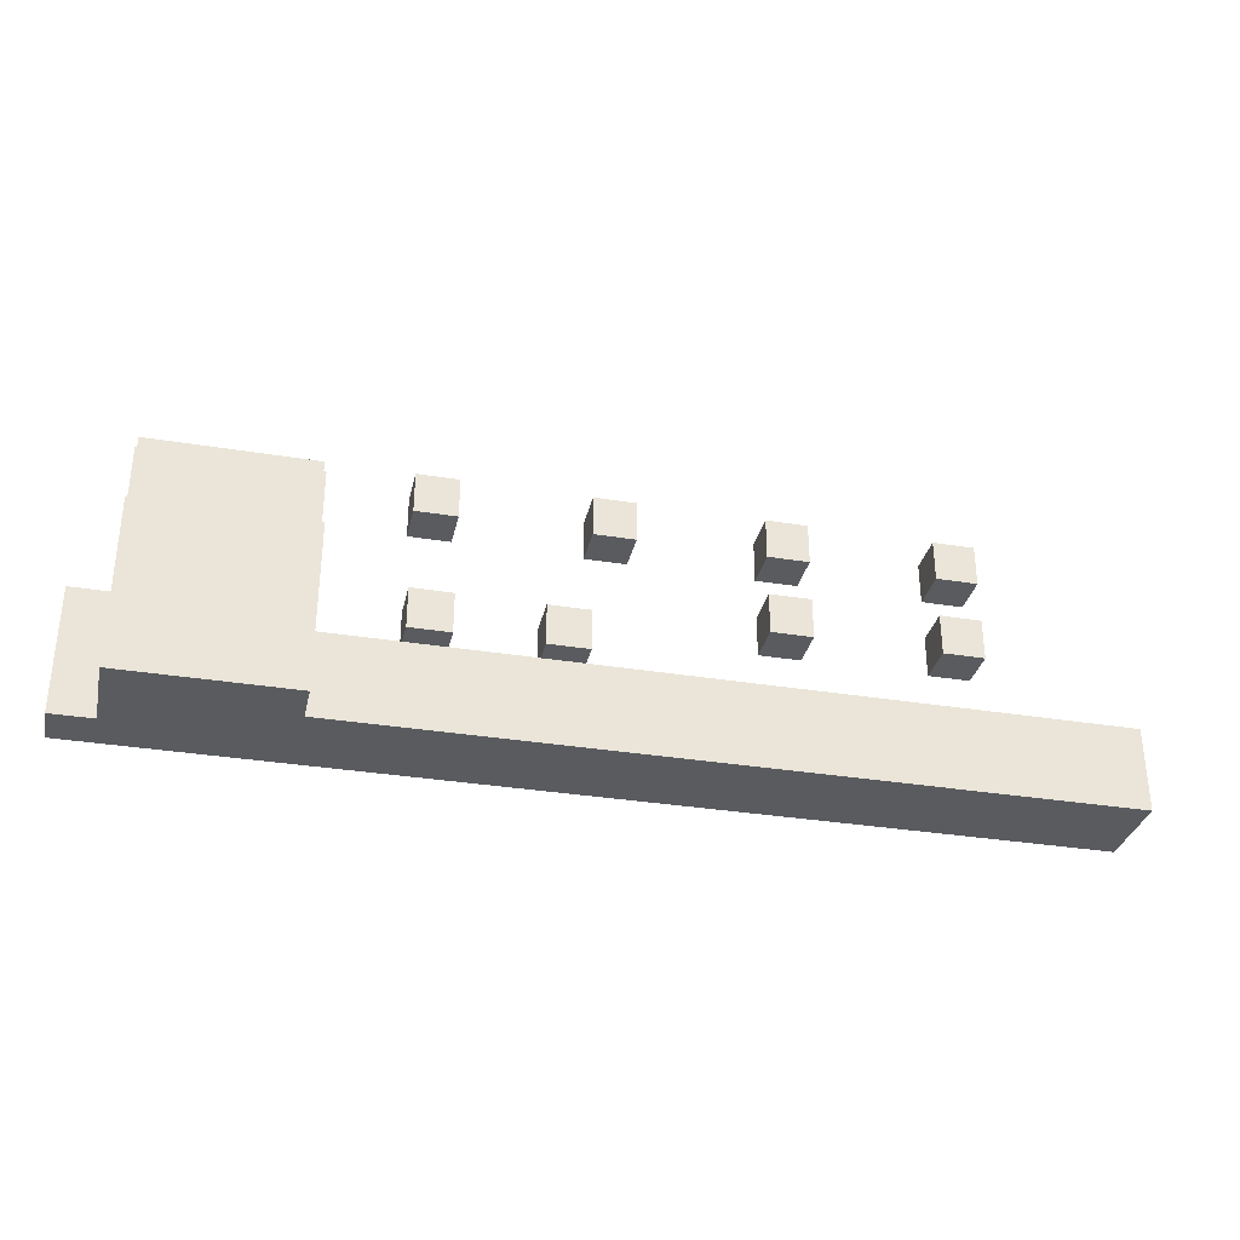
<metadata>
{"format":"obj","ext":"obj","renderer":"f3d","projection":"perspective","resolution":1024,"background":"white","views":[{"elev":-32.7,"azim":167.2,"up":"+Z"}]}
</metadata>
<code>
o
v -0.8 2.2 8.9
v -0.8 2.2 8.7
v -0.8 2.3 8.9
v -0.8 2.3 8.7
v -0.8 2.4 8.9
v -0.8 2.4 8.7
v -0.5 2.2 9.4
v -0.5 2.2 9.3
v -0.5 2.2 9.2
v -0.5 2.2 9.1
v -0.5 2.3 9.4
v -0.5 2.3 9.3
v -0.5 2.3 9.2
v -0.5 2.3 9.1
v -0.1 2.2 9.4
v -0.1 2.2 9.3
v -0.1 2.2 9.2
v -0.1 2.2 9.1
v -0.1 2.3 9.4
v -0.1 2.3 9.3
v -0.1 2.3 9.2
v -0.1 2.3 9.1
v 0.3 2.2 9.4
v 0.3 2.2 9.3
v 0.3 2.3 9.4
v 0.3 2.3 9.3
v 0.4 2.2 9.1
v 0.4 2.2 9
v 0.4 2.3 9.1
v 0.4 2.3 9
v 0.7 2.2 9.4
v 0.7 2.2 9.3
v 0.7 2.2 9.1
v 0.7 2.2 9
v 0.7 2.3 9.4
v 0.7 2.3 9.3
v 0.7 2.3 9.1
v 0.7 2.3 9
v 1 2.2 9.4
v 1 2.2 9.2
v 1 2.2 9.1
v 1 2.2 8.9
v 1 2.3 9.4
v 1 2.3 9.3
v 1 2.3 9.2
v 1 2.3 9.1
v 1 2.3 9
v 1 2.3 8.9
v 1 2.4 9.3
v 1 2.4 9.2
v 1 2.4 9.1
v 1 2.4 9
v 1 2.4 8.9
v 1 2.4 8.8
v 1 2.4 8.7
v 1 2.5 9.1
v 1 2.5 9
v 1 2.5 8.9
v 1 2.5 8.8
v 1 2.5 8.7
v 1.3 2.2 9.3
v 1.3 2.2 9.2
v 1.3 2.3 9.3
v 1.3 2.3 9.2
v -0.4 2.2 9.4
v -0.4 2.2 9.3
v -0.4 2.2 9.2
v -0.4 2.2 9.1
v -0.4 2.3 9.4
v -0.4 2.3 9.3
v -0.4 2.3 9.2
v -0.4 2.3 9.1
v 0 2.2 9.4
v 0 2.2 9.3
v 0 2.2 9.2
v 0 2.2 9.1
v 0 2.3 9.4
v 0 2.3 9.3
v 0 2.3 9.2
v 0 2.3 9.1
v 0.4 2.2 9.4
v 0.4 2.2 9.3
v 0.4 2.3 9.4
v 0.4 2.3 9.3
v 0.5 2.2 9.1
v 0.5 2.2 9
v 0.5 2.3 9.1
v 0.5 2.3 9
v 0.8 2.2 9.4
v 0.8 2.2 9.3
v 0.8 2.2 9.1
v 0.8 2.2 9
v 0.8 2.3 9.4
v 0.8 2.3 9.3
v 0.8 2.3 9.1
v 0.8 2.3 9
v 1.1 2.2 9.3
v 1.1 2.2 9.2
v 1.1 2.2 9.1
v 1.1 2.2 9
v 1.1 2.3 9.3
v 1.1 2.3 9.2
v 1.1 2.3 9.1
v 1.1 2.3 9
v 1.4 2.2 9.4
v 1.4 2.2 9.3
v 1.4 2.2 9.2
v 1.4 2.3 9.4
v 1.4 2.3 9.3
v 1.4 2.3 9.2
v 1.4 2.3 9
v 1.4 2.3 8.9
v 1.4 2.3 8.8
v 1.4 2.3 8.7
v 1.4 2.4 9.3
v 1.4 2.4 9.2
v 1.4 2.4 9.1
v 1.4 2.4 9
v 1.4 2.4 8.9
v 1.4 2.4 8.8
v 1.4 2.5 9.1
v 1.4 2.5 9
v 1.4 2.5 8.9
v 1.4 2.5 8.8
v 1.4 2.5 8.7
v 1.5 2.2 9
v 1.5 2.2 8.9
v 1.5 2.2 8.7
v 1.5 2.3 9
v 1.5 2.3 8.9
v 1.5 2.3 8.7
v -0.5 2.2 9.4
v -0.5 2.3 9.4
v -0.4 2.2 9.4
v -0.4 2.3 9.4
v -0.1 2.2 9.4
v -0.1 2.3 9.4
v 0 2.2 9.4
v 0 2.3 9.4
v 0.3 2.2 9.4
v 0.3 2.3 9.4
v 0.4 2.2 9.4
v 0.4 2.3 9.4
v 0.7 2.2 9.4
v 0.7 2.3 9.4
v 0.8 2.2 9.4
v 0.8 2.3 9.4
v 1 2.2 9.4
v 1 2.3 9.4
v 1.1 2.2 9.4
v 1.1 2.3 9.4
v 1.3 2.2 9.4
v 1.3 2.3 9.4
v 1.4 2.2 9.4
v 1.4 2.3 9.4
v 1 2.3 9.3
v 1 2.4 9.3
v 1.1 2.3 9.3
v 1.1 2.4 9.3
v 1.2 2.3 9.3
v 1.2 2.4 9.3
v 1.3 2.3 9.3
v 1.3 2.4 9.3
v 1.4 2.3 9.3
v 1.4 2.4 9.3
v -0.5 2.2 9.2
v -0.5 2.3 9.2
v -0.4 2.2 9.2
v -0.4 2.3 9.2
v -0.1 2.2 9.2
v -0.1 2.3 9.2
v 0 2.2 9.2
v 0 2.3 9.2
v 0.4 2.2 9.1
v 0.4 2.3 9.1
v 0.5 2.2 9.1
v 0.5 2.3 9.1
v 0.7 2.2 9.1
v 0.7 2.3 9.1
v 0.8 2.2 9.1
v 0.8 2.3 9.1
v 1 2.4 9.1
v 1 2.5 9.1
v 1.1 2.4 9.1
v 1.1 2.5 9.1
v 1.2 2.4 9.1
v 1.2 2.5 9.1
v 1.3 2.4 9.1
v 1.3 2.5 9.1
v 1.4 2.4 9.1
v 1.4 2.5 9.1
v 1.1 2.2 9
v 1.1 2.3 9
v 1.2 2.2 9
v 1.2 2.3 9
v 1.3 2.2 9
v 1.3 2.3 9
v 1.4 2.3 9
v 1.5 2.2 9
v 1.5 2.3 9
v -0.8 2.2 8.9
v -0.8 2.3 8.9
v -0.8 2.4 8.9
v -0.7 2.3 8.9
v -0.7 2.4 8.9
v -0.6 2.2 8.9
v -0.6 2.3 8.9
v -0.6 2.4 8.9
v -0.5 2.2 8.9
v -0.5 2.3 8.9
v -0.5 2.4 8.9
v -0.4 2.2 8.9
v -0.4 2.3 8.9
v -0.4 2.4 8.9
v -0.3 2.2 8.9
v -0.3 2.3 8.9
v -0.2 2.2 8.9
v -0.2 2.3 8.9
v -0.2 2.4 8.9
v -0.1 2.2 8.9
v -0.1 2.3 8.9
v -0.1 2.4 8.9
v 0 2.2 8.9
v 0 2.3 8.9
v 0 2.4 8.9
v 0.1 2.2 8.9
v 0.1 2.3 8.9
v 0.1 2.4 8.9
v 0.2 2.2 8.9
v 0.2 2.3 8.9
v 0.3 2.2 8.9
v 0.3 2.3 8.9
v 0.3 2.4 8.9
v 0.4 2.2 8.9
v 0.4 2.3 8.9
v 0.4 2.4 8.9
v 0.5 2.3 8.9
v 0.5 2.4 8.9
v 0.6 2.2 8.9
v 0.6 2.3 8.9
v 0.6 2.4 8.9
v 0.7 2.3 8.9
v 0.7 2.4 8.9
v 0.8 2.2 8.9
v 0.8 2.3 8.9
v 0.8 2.4 8.9
v 0.9 2.3 8.9
v 0.9 2.4 8.9
v 1 2.2 8.9
v 1 2.3 8.9
v 1 2.4 8.9
v -0.5 2.2 9.3
v -0.5 2.3 9.3
v -0.4 2.2 9.3
v -0.4 2.3 9.3
v -0.1 2.2 9.3
v -0.1 2.3 9.3
v 0 2.2 9.3
v 0 2.3 9.3
v 0.3 2.2 9.3
v 0.3 2.3 9.3
v 0.4 2.2 9.3
v 0.4 2.3 9.3
v 0.7 2.2 9.3
v 0.7 2.3 9.3
v 0.8 2.2 9.3
v 0.8 2.3 9.3
v 1.1 2.2 9.3
v 1.1 2.3 9.3
v 1.2 2.3 9.3
v 1.3 2.2 9.3
v 1.3 2.3 9.3
v 1.3 2.2 9.2
v 1.3 2.3 9.2
v 1.4 2.2 9.2
v 1.4 2.3 9.2
v -0.5 2.2 9.1
v -0.5 2.3 9.1
v -0.4 2.2 9.1
v -0.4 2.3 9.1
v -0.1 2.2 9.1
v -0.1 2.3 9.1
v 0 2.2 9.1
v 0 2.3 9.1
v 0.4 2.2 9
v 0.4 2.3 9
v 0.5 2.2 9
v 0.5 2.3 9
v 0.7 2.2 9
v 0.7 2.3 9
v 0.8 2.2 9
v 0.8 2.3 9
v -0.8 2.2 8.7
v -0.8 2.3 8.7
v -0.8 2.4 8.7
v -0.7 2.2 8.7
v -0.7 2.3 8.7
v -0.7 2.4 8.7
v -0.6 2.3 8.7
v -0.6 2.4 8.7
v -0.5 2.2 8.7
v -0.5 2.3 8.7
v -0.5 2.4 8.7
v -0.4 2.3 8.7
v -0.4 2.4 8.7
v -0.3 2.2 8.7
v -0.3 2.3 8.7
v -0.3 2.4 8.7
v -0.2 2.2 8.7
v -0.2 2.3 8.7
v -0.1 2.2 8.7
v -0.1 2.3 8.7
v 0.1 2.2 8.7
v 0.1 2.3 8.7
v 0.1 2.4 8.7
v 0.2 2.2 8.7
v 0.2 2.3 8.7
v 0.2 2.4 8.7
v 0.3 2.3 8.7
v 0.3 2.4 8.7
v 0.4 2.2 8.7
v 0.4 2.3 8.7
v 0.4 2.4 8.7
v 0.5 2.2 8.7
v 0.5 2.3 8.7
v 0.5 2.4 8.7
v 0.6 2.2 8.7
v 0.6 2.3 8.7
v 0.7 2.2 8.7
v 0.7 2.3 8.7
v 0.7 2.4 8.7
v 0.8 2.2 8.7
v 0.8 2.3 8.7
v 0.8 2.4 8.7
v 0.9 2.2 8.7
v 0.9 2.3 8.7
v 0.9 2.4 8.7
v 1 2.2 8.7
v 1 2.3 8.7
v 1 2.4 8.7
v 1 2.5 8.7
v 1.1 2.2 8.7
v 1.1 2.3 8.7
v 1.1 2.4 8.7
v 1.1 2.5 8.7
v 1.2 2.2 8.7
v 1.2 2.5 8.7
v 1.3 2.2 8.7
v 1.3 2.5 8.7
v 1.4 2.2 8.7
v 1.4 2.3 8.7
v 1.4 2.5 8.7
v 1.5 2.2 8.7
v 1.5 2.3 8.7
v -0.5 2.2 9.4
v -0.4 2.2 9.4
v -0.1 2.2 9.4
v 0 2.2 9.4
v 0.3 2.2 9.4
v 0.4 2.2 9.4
v 0.7 2.2 9.4
v 0.8 2.2 9.4
v 1 2.2 9.4
v 1.1 2.2 9.4
v 1.3 2.2 9.4
v 1.4 2.2 9.4
v -0.5 2.2 9.3
v -0.4 2.2 9.3
v -0.1 2.2 9.3
v 0 2.2 9.3
v 0.3 2.2 9.3
v 0.4 2.2 9.3
v 0.7 2.2 9.3
v 0.8 2.2 9.3
v 1.1 2.2 9.3
v 1.3 2.2 9.3
v 1.4 2.2 9.3
v -0.5 2.2 9.2
v -0.4 2.2 9.2
v -0.1 2.2 9.2
v 0 2.2 9.2
v 1 2.2 9.2
v 1.1 2.2 9.2
v 1.3 2.2 9.2
v 1.4 2.2 9.2
v -0.5 2.2 9.1
v -0.4 2.2 9.1
v -0.1 2.2 9.1
v 0 2.2 9.1
v 0.4 2.2 9.1
v 0.5 2.2 9.1
v 0.7 2.2 9.1
v 0.8 2.2 9.1
v 1 2.2 9.1
v 1.1 2.2 9.1
v 0.4 2.2 9
v 0.5 2.2 9
v 0.7 2.2 9
v 0.8 2.2 9
v 1.1 2.2 9
v 1.2 2.2 9
v 1.3 2.2 9
v 1.5 2.2 9
v -0.8 2.2 8.9
v -0.6 2.2 8.9
v -0.5 2.2 8.9
v -0.4 2.2 8.9
v -0.3 2.2 8.9
v -0.2 2.2 8.9
v -0.1 2.2 8.9
v 0 2.2 8.9
v 0.1 2.2 8.9
v 0.2 2.2 8.9
v 0.3 2.2 8.9
v 0.4 2.2 8.9
v 0.6 2.2 8.9
v 0.8 2.2 8.9
v 1 2.2 8.9
v 1.1 2.2 8.9
v 1.2 2.2 8.9
v 1.3 2.2 8.9
v 1.4 2.2 8.9
v 1.5 2.2 8.9
v -0.7 2.2 8.8
v -0.6 2.2 8.8
v -0.5 2.2 8.8
v -0.4 2.2 8.8
v -0.3 2.2 8.8
v -0.2 2.2 8.8
v 0 2.2 8.8
v 0.1 2.2 8.8
v 0.2 2.2 8.8
v 0.3 2.2 8.8
v 0.4 2.2 8.8
v 0.5 2.2 8.8
v 0.7 2.2 8.8
v 0.8 2.2 8.8
v 0.9 2.2 8.8
v 1 2.2 8.8
v 1.1 2.2 8.8
v 1.3 2.2 8.8
v 1.4 2.2 8.8
v -0.8 2.2 8.7
v -0.7 2.2 8.7
v -0.5 2.2 8.7
v -0.3 2.2 8.7
v -0.2 2.2 8.7
v -0.1 2.2 8.7
v 0.1 2.2 8.7
v 0.2 2.2 8.7
v 0.4 2.2 8.7
v 0.5 2.2 8.7
v 0.6 2.2 8.7
v 0.7 2.2 8.7
v 0.8 2.2 8.7
v 0.9 2.2 8.7
v 1 2.2 8.7
v 1.1 2.2 8.7
v 1.2 2.2 8.7
v 1.3 2.2 8.7
v 1.4 2.2 8.7
v 1.5 2.2 8.7
v 1.1 2.3 9.3
v 1.2 2.3 9.3
v 1.3 2.3 9.3
v 1.1 2.3 9.2
v 1.2 2.3 9.2
v 1.3 2.3 9.2
v 1.4 2.3 9.2
v 1.1 2.3 9.1
v 1.2 2.3 9.1
v 1.3 2.3 9.1
v 1.1 2.3 9
v 1.2 2.3 9
v 1.3 2.3 9
v 1.4 2.3 9
v -0.5 2.3 9.4
v -0.4 2.3 9.4
v -0.1 2.3 9.4
v 0 2.3 9.4
v 0.3 2.3 9.4
v 0.4 2.3 9.4
v 0.7 2.3 9.4
v 0.8 2.3 9.4
v 1 2.3 9.4
v 1.1 2.3 9.4
v 1.3 2.3 9.4
v 1.4 2.3 9.4
v -0.5 2.3 9.3
v -0.4 2.3 9.3
v -0.1 2.3 9.3
v 0 2.3 9.3
v 0.3 2.3 9.3
v 0.4 2.3 9.3
v 0.7 2.3 9.3
v 0.8 2.3 9.3
v 1 2.3 9.3
v 1.1 2.3 9.3
v 1.2 2.3 9.3
v 1.3 2.3 9.3
v 1.4 2.3 9.3
v -0.5 2.3 9.2
v -0.4 2.3 9.2
v -0.1 2.3 9.2
v 0 2.3 9.2
v -0.5 2.3 9.1
v -0.4 2.3 9.1
v -0.1 2.3 9.1
v 0 2.3 9.1
v 0.4 2.3 9.1
v 0.5 2.3 9.1
v 0.7 2.3 9.1
v 0.8 2.3 9.1
v 0.4 2.3 9
v 0.5 2.3 9
v 0.7 2.3 9
v 0.8 2.3 9
v 1.4 2.3 9
v 1.5 2.3 9
v 1.4 2.3 8.9
v 1.5 2.3 8.9
v 1.4 2.3 8.8
v 1.4 2.3 8.7
v 1.5 2.3 8.7
v 1 2.4 9.3
v 1.1 2.4 9.3
v 1.2 2.4 9.3
v 1.3 2.4 9.3
v 1.4 2.4 9.3
v 1 2.4 9.2
v 1.1 2.4 9.2
v 1.2 2.4 9.2
v 1.3 2.4 9.2
v 1.4 2.4 9.2
v 1 2.4 9.1
v 1.1 2.4 9.1
v 1.2 2.4 9.1
v 1.3 2.4 9.1
v 1.4 2.4 9.1
v -0.8 2.4 8.9
v -0.7 2.4 8.9
v -0.6 2.4 8.9
v -0.5 2.4 8.9
v -0.4 2.4 8.9
v -0.2 2.4 8.9
v -0.1 2.4 8.9
v 0 2.4 8.9
v 0.1 2.4 8.9
v 0.3 2.4 8.9
v 0.4 2.4 8.9
v 0.5 2.4 8.9
v 0.6 2.4 8.9
v 0.7 2.4 8.9
v 0.8 2.4 8.9
v 0.9 2.4 8.9
v 1 2.4 8.9
v -0.7 2.4 8.8
v -0.6 2.4 8.8
v -0.5 2.4 8.8
v -0.4 2.4 8.8
v -0.3 2.4 8.8
v -0.2 2.4 8.8
v -0.1 2.4 8.8
v 0 2.4 8.8
v 0.1 2.4 8.8
v 0.2 2.4 8.8
v 0.3 2.4 8.8
v 0.4 2.4 8.8
v 0.5 2.4 8.8
v 0.6 2.4 8.8
v 0.7 2.4 8.8
v 0.8 2.4 8.8
v 0.9 2.4 8.8
v 1 2.4 8.8
v -0.8 2.4 8.7
v -0.7 2.4 8.7
v -0.6 2.4 8.7
v -0.5 2.4 8.7
v -0.4 2.4 8.7
v -0.3 2.4 8.7
v 0.1 2.4 8.7
v 0.2 2.4 8.7
v 0.3 2.4 8.7
v 0.4 2.4 8.7
v 0.5 2.4 8.7
v 0.7 2.4 8.7
v 0.8 2.4 8.7
v 0.9 2.4 8.7
v 1 2.4 8.7
v 1 2.5 9.1
v 1.1 2.5 9.1
v 1.2 2.5 9.1
v 1.3 2.5 9.1
v 1.4 2.5 9.1
v 1 2.5 9
v 1.1 2.5 9
v 1.2 2.5 9
v 1.3 2.5 9
v 1.4 2.5 9
v 1 2.5 8.9
v 1.1 2.5 8.9
v 1.2 2.5 8.9
v 1.3 2.5 8.9
v 1.4 2.5 8.9
v 1 2.5 8.8
v 1.1 2.5 8.8
v 1.2 2.5 8.8
v 1.3 2.5 8.8
v 1.4 2.5 8.8
v 1 2.5 8.7
v 1.1 2.5 8.7
v 1.2 2.5 8.7
v 1.3 2.5 8.7
v 1.4 2.5 8.7
f 3 2 1
f 4 2 3
f 5 4 3
f 6 4 5
f 11 8 7
f 12 8 11
f 13 10 9
f 14 10 13
f 19 16 15
f 20 16 19
f 21 18 17
f 22 18 21
f 25 24 23
f 26 24 25
f 29 28 27
f 30 28 29
f 35 32 31
f 36 32 35
f 37 34 33
f 38 34 37
f 43 40 39
f 44 40 43
f 45 41 40
f 45 40 44
f 46 42 41
f 46 41 45
f 47 42 46
f 48 42 47
f 49 45 44
f 50 46 45
f 50 45 49
f 51 47 46
f 51 46 50
f 52 48 47
f 52 47 51
f 53 48 52
f 56 52 51
f 57 53 52
f 57 52 56
f 58 54 53
f 58 53 57
f 59 55 54
f 59 54 58
f 60 55 59
f 63 62 61
f 64 62 63
f 65 66 69
f 69 66 70
f 67 68 71
f 71 68 72
f 73 74 77
f 77 74 78
f 75 76 79
f 79 76 80
f 81 82 83
f 83 82 84
f 85 86 87
f 87 86 88
f 89 90 93
f 93 90 94
f 91 92 95
f 95 92 96
f 97 98 101
f 98 99 102
f 101 98 102
f 99 100 103
f 102 99 103
f 103 100 104
f 105 106 108
f 106 107 109
f 108 106 109
f 109 107 110
f 109 110 115
f 110 111 116
f 115 110 116
f 111 112 116
f 116 112 117
f 117 112 118
f 112 113 119
f 118 112 119
f 113 114 120
f 119 113 120
f 117 118 121
f 118 119 122
f 121 118 122
f 119 120 123
f 122 119 123
f 120 114 124
f 123 120 124
f 124 114 125
f 126 127 129
f 127 128 130
f 129 127 130
f 130 128 131
f 134 133 132
f 135 133 134
f 138 137 136
f 139 137 138
f 142 141 140
f 143 141 142
f 146 145 144
f 147 145 146
f 150 149 148
f 151 149 150
f 152 151 150
f 153 151 152
f 154 153 152
f 155 153 154
f 158 157 156
f 159 157 158
f 160 159 158
f 161 159 160
f 162 161 160
f 163 161 162
f 164 163 162
f 165 163 164
f 168 167 166
f 169 167 168
f 172 171 170
f 173 171 172
f 176 175 174
f 177 175 176
f 180 179 178
f 181 179 180
f 184 183 182
f 185 183 184
f 186 185 184
f 187 185 186
f 188 187 186
f 189 187 188
f 190 189 188
f 191 189 190
f 194 193 192
f 195 193 194
f 196 195 194
f 197 195 196
f 198 197 196
f 199 198 196
f 200 198 199
f 204 202 201
f 204 203 202
f 205 203 204
f 206 204 201
f 207 205 204
f 207 204 206
f 208 205 207
f 209 207 206
f 210 208 207
f 210 207 209
f 211 208 210
f 212 210 209
f 213 211 210
f 213 210 212
f 214 211 213
f 215 213 212
f 216 214 213
f 216 213 215
f 217 216 215
f 218 214 216
f 218 216 217
f 219 214 218
f 220 218 217
f 221 219 218
f 221 218 220
f 222 219 221
f 223 221 220
f 223 222 221
f 224 222 223
f 225 222 224
f 226 224 223
f 227 225 224
f 227 224 226
f 228 225 227
f 229 227 226
f 229 228 227
f 230 228 229
f 231 230 229
f 232 228 230
f 232 230 231
f 233 228 232
f 234 232 231
f 235 233 232
f 235 232 234
f 236 233 235
f 237 235 234
f 237 236 235
f 238 236 237
f 239 237 234
f 240 238 237
f 240 237 239
f 241 238 240
f 242 240 239
f 242 241 240
f 243 241 242
f 244 242 239
f 245 243 242
f 245 242 244
f 246 243 245
f 247 245 244
f 247 246 245
f 248 246 247
f 249 247 244
f 250 248 247
f 250 247 249
f 251 248 250
f 252 253 254
f 254 253 255
f 256 257 258
f 258 257 259
f 260 261 262
f 262 261 263
f 264 265 266
f 266 265 267
f 268 269 270
f 268 270 271
f 271 270 272
f 273 274 275
f 275 274 276
f 277 278 279
f 279 278 280
f 281 282 283
f 283 282 284
f 285 286 287
f 287 286 288
f 289 290 291
f 291 290 292
f 293 294 296
f 294 295 297
f 296 294 297
f 297 295 298
f 296 297 299
f 297 298 299
f 299 298 300
f 296 299 301
f 299 300 302
f 301 299 302
f 302 300 303
f 301 302 304
f 302 303 304
f 304 303 305
f 301 304 306
f 304 305 306
f 306 305 307
f 307 305 308
f 306 307 309
f 307 308 310
f 309 307 310
f 309 310 311
f 310 308 312
f 311 310 312
f 311 312 313
f 312 308 314
f 313 312 314
f 314 308 315
f 313 314 316
f 314 315 317
f 316 314 317
f 317 315 318
f 316 317 319
f 317 318 319
f 319 318 320
f 316 319 321
f 319 320 322
f 321 319 322
f 322 320 323
f 321 322 324
f 322 323 325
f 324 322 325
f 325 323 326
f 324 325 327
f 325 326 328
f 327 325 328
f 327 328 329
f 328 326 330
f 329 328 330
f 330 326 331
f 329 330 332
f 330 331 333
f 332 330 333
f 333 331 334
f 332 333 335
f 333 334 336
f 335 333 336
f 336 334 337
f 335 336 338
f 336 337 339
f 338 336 339
f 339 337 340
f 338 339 342
f 339 340 343
f 342 339 343
f 340 341 344
f 343 340 344
f 344 341 345
f 342 343 346
f 343 344 346
f 344 345 346
f 346 345 347
f 346 347 348
f 348 347 349
f 348 349 350
f 350 349 351
f 351 349 352
f 350 351 353
f 353 351 354
f 367 356 355
f 368 356 367
f 369 358 357
f 370 358 369
f 371 360 359
f 372 360 371
f 373 362 361
f 374 362 373
f 375 364 363
f 375 365 364
f 376 366 365
f 376 365 375
f 377 366 376
f 382 375 363
f 383 375 382
f 384 377 376
f 385 377 384
f 386 379 378
f 387 379 386
f 388 381 380
f 389 381 388
f 394 383 382
f 395 383 394
f 396 391 390
f 397 391 396
f 398 393 392
f 399 393 398
f 400 395 394
f 418 400 394
f 419 401 400
f 419 400 418
f 420 402 401
f 420 401 419
f 421 403 402
f 421 402 420
f 422 403 421
f 423 403 422
f 424 405 404
f 425 406 405
f 425 405 424
f 426 407 406
f 426 406 425
f 427 408 407
f 427 407 426
f 428 409 408
f 428 408 427
f 429 410 409
f 429 409 428
f 430 411 410
f 430 412 411
f 431 413 412
f 431 412 430
f 432 414 413
f 432 413 431
f 433 415 414
f 433 414 432
f 434 416 415
f 434 415 433
f 435 416 434
f 436 417 416
f 437 418 417
f 437 417 436
f 438 418 437
f 439 419 418
f 439 418 438
f 439 420 419
f 440 420 439
f 441 421 420
f 441 422 421
f 442 423 422
f 442 422 441
f 443 424 404
f 444 425 424
f 444 424 443
f 444 426 425
f 445 427 426
f 445 426 444
f 445 428 427
f 446 429 428
f 446 428 445
f 447 410 429
f 447 429 446
f 448 430 410
f 448 410 447
f 448 431 430
f 449 432 431
f 449 431 448
f 450 433 432
f 450 432 449
f 450 434 433
f 451 435 434
f 451 434 450
f 452 416 435
f 452 435 451
f 453 436 416
f 453 416 452
f 454 437 436
f 454 436 453
f 455 438 437
f 455 437 454
f 456 439 438
f 456 438 455
f 457 440 439
f 457 439 456
f 458 420 440
f 458 440 457
f 459 441 420
f 459 420 458
f 460 442 441
f 460 441 459
f 461 423 442
f 461 442 460
f 462 423 461
f 466 464 463
f 467 465 464
f 467 464 466
f 468 465 467
f 470 467 466
f 471 468 467
f 471 467 470
f 472 469 468
f 472 468 471
f 473 471 470
f 474 472 471
f 474 471 473
f 475 469 472
f 475 472 474
f 476 469 475
f 477 478 489
f 489 478 490
f 479 480 491
f 491 480 492
f 481 482 493
f 493 482 494
f 483 484 495
f 495 484 496
f 485 486 497
f 486 487 498
f 497 486 498
f 498 487 499
f 487 488 500
f 499 487 500
f 500 488 501
f 502 503 506
f 506 503 507
f 504 505 508
f 508 505 509
f 510 511 514
f 514 511 515
f 512 513 516
f 516 513 517
f 518 519 520
f 520 519 521
f 520 521 522
f 522 521 523
f 523 521 524
f 525 526 530
f 526 527 531
f 530 526 531
f 527 528 532
f 531 527 532
f 528 529 533
f 532 528 533
f 533 529 534
f 530 531 535
f 531 532 536
f 535 531 536
f 532 533 537
f 536 532 537
f 533 534 538
f 537 533 538
f 538 534 539
f 540 541 557
f 541 542 557
f 542 543 558
f 557 542 558
f 543 544 559
f 558 543 559
f 544 545 560
f 559 544 560
f 560 545 561
f 545 546 562
f 561 545 562
f 546 547 563
f 562 546 563
f 547 548 564
f 563 547 564
f 548 549 565
f 564 548 565
f 565 549 566
f 549 550 567
f 566 549 567
f 550 551 568
f 567 550 568
f 551 552 569
f 568 551 569
f 552 553 570
f 569 552 570
f 553 554 571
f 570 553 571
f 554 555 572
f 571 554 572
f 555 556 573
f 572 555 573
f 573 556 574
f 540 557 575
f 557 558 576
f 575 557 576
f 558 559 577
f 576 558 577
f 559 560 578
f 577 559 578
f 560 561 579
f 578 560 579
f 561 562 580
f 579 561 580
f 562 563 580
f 563 564 580
f 564 565 580
f 565 566 581
f 580 565 581
f 566 567 582
f 581 566 582
f 567 568 583
f 582 567 583
f 568 569 584
f 583 568 584
f 570 571 585
f 584 569 585
f 569 570 585
f 571 572 586
f 585 571 586
f 572 573 587
f 586 572 587
f 573 574 588
f 587 573 588
f 588 574 589
f 590 591 595
f 591 592 596
f 595 591 596
f 592 593 597
f 596 592 597
f 593 594 598
f 597 593 598
f 598 594 599
f 595 596 600
f 596 597 601
f 600 596 601
f 597 598 602
f 601 597 602
f 598 599 603
f 602 598 603
f 603 599 604
f 600 601 605
f 601 602 606
f 605 601 606
f 602 603 607
f 606 602 607
f 603 604 607
f 607 604 608
f 608 604 609
f 605 606 610
f 606 607 611
f 610 606 611
f 607 608 612
f 611 607 612
f 608 609 613
f 612 608 613
f 613 609 614

</code>
